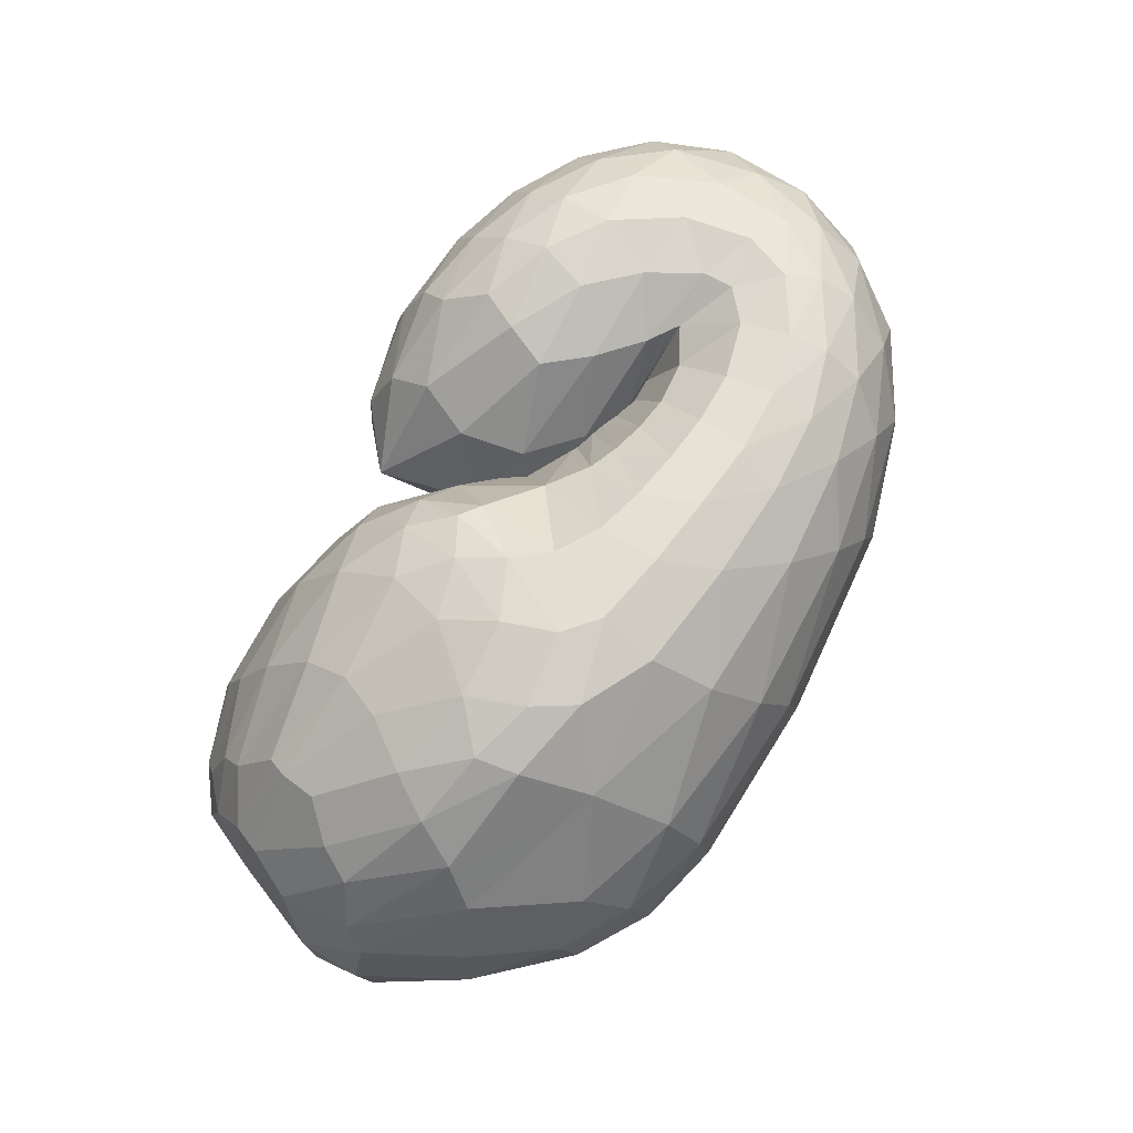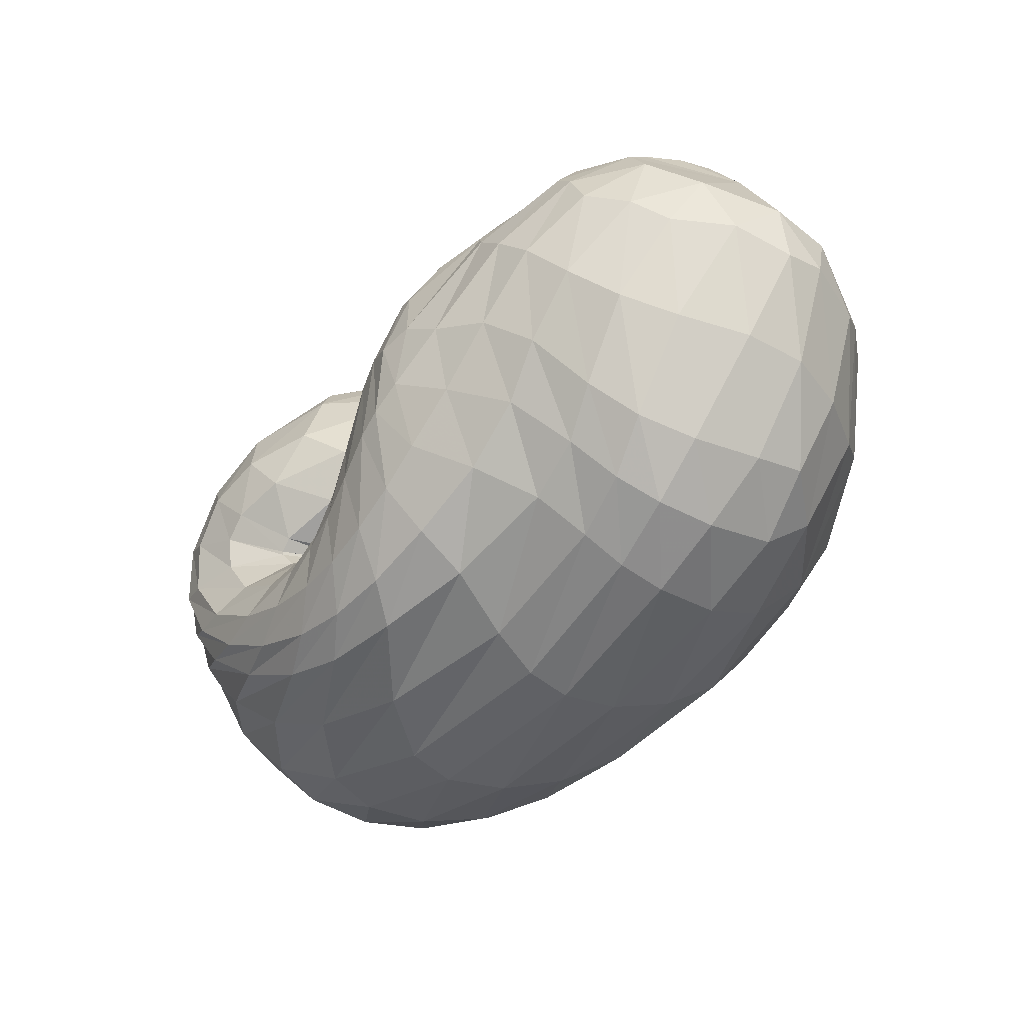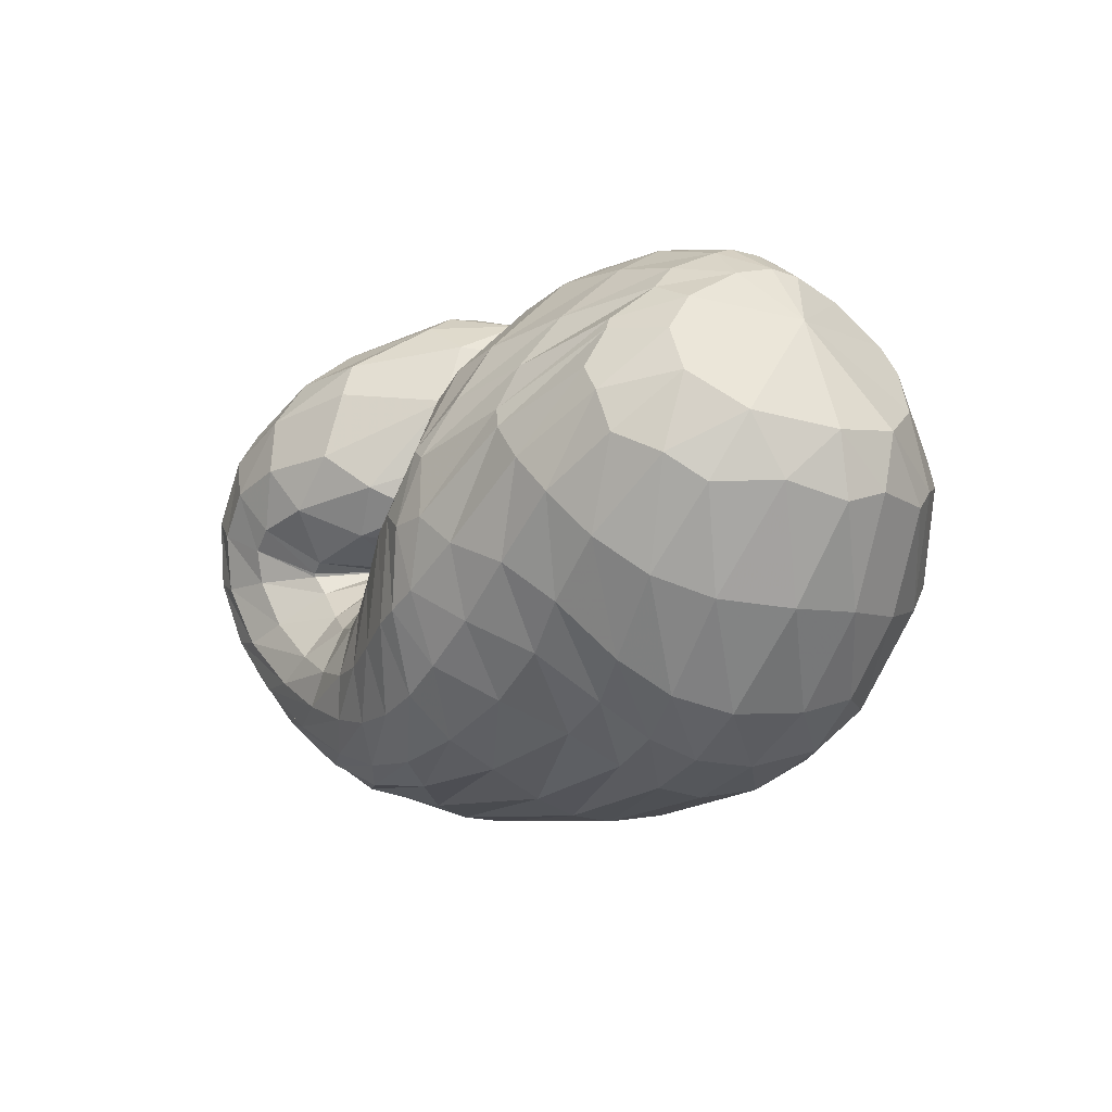
<metadata>
{"format":"obj","ext":"obj","renderer":"f3d","projection":"perspective","resolution":1024,"background":"white","views":[{"elev":73.4,"azim":-63.2,"up":"+Z"},{"elev":-46.6,"azim":-133.8,"up":"+Y"},{"elev":-9.3,"azim":-130.1,"up":"+Y"}]}
</metadata>
<code>
v 54.66 164.1 119.2
v 82.97 192.9 115.4
v 136.9 198.5 121.4
v 186.3 172.8 127.5
v 215.3 137.5 113.3
v 242.7 117.8 133.1
v 252.1 116.1 139.2
v 254.9 111.9 142.2
v 246.8 110.2 146.5
v 209.5 129 159
v 195.5 182.5 152.6
v 79.19 190.7 129.7
v 138.4 193 149.4
v 180.5 174.3 165.6
v 80.37 180 158.9
v 147.7 168.4 195.8
v 177.4 138.8 214.7
v 201.5 119.7 206.4
v 222.2 104.2 209.9
v 245.6 98.78 204.9
v 274.1 105.5 201.2
v 265.3 113.5 198.9
v 240.7 141.7 200.8
v 83.03 159.5 187.8
v 141.9 127.3 222
v 77.38 140.5 195.4
v 107.8 96.25 221.3
v 153.3 90.12 230.6
v 188.6 73.51 229.4
v 236.6 65.45 224.1
v 281.6 69.53 217
v 309.9 96.78 210.6
v 294.9 143.2 209
v 254.5 168.2 203.4
v 58.91 119.8 184.1
v 116 59.18 208.8
v 212.5 36.1 210.8
v 282 43.42 206.1
v 330 79.02 199.4
v 336.8 137.6 192.3
v 299.7 175.3 192
v 253.3 193.4 181.5
v 43.3 107.8 158.4
v 74.05 49.99 158.1
v 125 23.62 165.7
v 241.9 18.8 176.8
v 318 43.11 172.1
v 355.7 99.81 164.7
v 349.5 155.4 153.5
v 310.6 190.9 149.3
v 250.4 204.9 149.9
v 38.78 104.6 120.1
v 85.3 43.44 116.3
v 130.6 22.98 126.4
v 250.2 17.99 138.9
v 320 47.57 129.3
v 350.7 103 115.6
v 346.4 151.8 110.7
v 307.4 187.8 112.9
v 238.3 203.4 121.2
v 59.06 108.9 81.33
v 102.5 59.62 83.08
v 138.7 39.53 94.42
v 211.2 25.79 90.5
v 263.5 35.95 89.22
v 312.5 74.02 86.38
v 331.5 118.8 83.56
v 305.9 163.9 80.25
v 250.6 181.5 85.06
v 80.33 124.9 61.25
v 125.7 90.14 55.87
v 166 61.4 59.94
v 198.7 48.16 64.87
v 235.2 49.36 71.15
v 276.5 65.7 75.2
v 312.1 104.4 73.51
v 295.2 137.6 65.84
v 249.8 146.1 73.03
v 92.45 147.2 61.27
v 157.1 108 47.36
v 93.09 164.4 72.24
v 150 146 56.12
v 179 111.8 50.51
v 206.1 93.69 61.83
v 232.9 81.69 74.08
v 259.1 89.34 85.44
v 275.2 106.2 87.07
v 270.2 110.7 85.49
v 227.2 125.7 99.32
v 88.85 184.1 94.8
v 138.8 189.7 93.02
v 180.7 168.2 91.69
v 65.69 182.6 116.5
v 64.17 181.5 126.5
v 64.13 176.1 144.1
v 61.18 164 161.5
v 56.56 154.5 164.6
v 47.72 139.7 159.4
v 38.46 129.2 140.9
v 37.95 126.3 116.5
v 50.27 130.8 90.46
v 64.51 143.7 76.95
v 72.48 158.5 78.35
v 73.95 170.6 88.34
v 69.45 180 104.6
v 108.4 199.5 119.2
v 78.98 191.4 123.4
v 82.76 190.3 108.6
v 109.7 197.3 108.7
v 164.2 187.3 125.1
v 107.1 198.8 128.8
v 137.3 196.7 134.5
v 137.2 197.2 108
v 160.4 188.6 107.3
v 199.1 160 121.4
v 165.7 185.6 139
v 185.4 168.3 141.4
v 186.3 170.7 111.7
v 231.8 122.5 124.4
v 202 156.1 145.2
v 215.9 136.6 157.9
v 212.7 118.3 80.1
v 226.3 108.5 88.43
v 201 150 98.2
v 248.3 116.8 137
v 229 122.1 172
v 234.7 118.6 175.6
v 238.3 104 96.36
v 247.4 103.5 101.9
v 253.7 114.9 140.2
v 239.1 116.4 176.7
v 244.1 113.9 176.7
v 255.5 105.6 107
v 261.4 109 111.3
v 254.1 110.6 143.4
v 252.2 110.9 176
v 260.3 110.5 176.5
v 261.4 109 111.4
v 261 109 111.7
v 225.5 117.1 152.3
v 260.3 110.5 176.5
v 250.3 111.6 176.8
v 255.3 109.3 112.5
v 234.5 115.2 116.5
v 201.5 145.8 154.3
v 232.2 119.9 178
v 216.4 136 178.8
v 209.4 130.3 132.6
v 212.9 157.8 181.1
v 221.4 175.4 185.1
v 222.5 190.5 173.3
v 217.6 198.2 152.9
v 216 198.5 135.5
v 220.1 187.4 112
v 217.6 165.4 102.9
v 207.2 147.7 118.2
v 106.3 196.1 138.7
v 75.82 185.6 139.9
v 165.6 182.3 160.3
v 107 189.1 156.4
v 142.4 184 172.5
v 166.7 172.5 185.2
v 180.9 155.9 197.4
v 195 149.7 183.6
v 111.5 178.1 178
v 78.46 172.5 169
v 168.1 153.9 207.3
v 115.7 162.7 196.7
v 149.9 147.6 213.1
v 184.5 133.4 212.6
v 162.8 131.9 220.9
v 169.2 116.3 225.1
v 213.1 108.7 209.8
v 177.2 103.8 226.4
v 190.9 94.32 226.2
v 233.5 100.8 207.9
v 206.9 88.96 224.9
v 223.8 85.29 222.5
v 261.4 99.59 201.1
v 240.6 82.7 219.6
v 259.2 82.1 216.3
v 274.2 105.8 201.2
v 279.5 86.32 212.8
v 291.2 94.98 210.5
v 251.8 126.8 200
v 291.9 105.4 209.2
v 283.3 123.8 208.7
v 269.3 140.6 209
v 247.2 155.6 204.2
v 114.6 147 208
v 80.04 153.1 190.7
v 107 132.4 212.7
v 123.1 108.4 224.1
v 148.8 108.6 227.8
v 94.23 117 212.3
v 65.73 130.2 188.9
v 128.6 88.23 227.5
v 84.43 103.6 207.7
v 109.6 81.93 219.6
v 164 79.61 230.7
v 136.4 73.94 227
v 212.8 69.11 227.1
v 159.8 60.55 225.2
v 196.5 53.83 223.8
v 258.8 65.22 220.9
v 229.7 50.45 220.9
v 257.8 50.74 217.7
v 301.9 80.55 213.1
v 283.1 56.51 214.4
v 307.3 69.27 210.4
v 307.7 120.2 209.1
v 322.8 88.35 206.8
v 327 115.7 203.8
v 276.6 157.6 208.2
v 316.9 144.2 202.5
v 298.4 161.6 203
v 277 173.1 201
v 249.8 183.7 192.2
v 76.87 90.42 198.1
v 47.82 114.7 168.3
v 163.2 40.65 210.7
v 69.31 80.39 184.2
v 88.87 48.82 179
v 122 34.76 187.9
v 251.3 37.36 209
v 170.8 25.38 192
v 228.7 24.5 194.3
v 309.3 57.23 202.9
v 271.3 30 193.3
v 303.5 41.57 190.3
v 340.2 107.4 195.4
v 330 62.82 187.4
v 346.5 91.09 184.2
v 321.6 159.8 192.1
v 350.9 121.8 180.2
v 343.5 148.8 177.5
v 277 186.1 188.1
v 326.8 170 175.5
v 304.8 185.3 173.1
v 281 195.3 169.8
v 249.5 200.6 165.5
v 58.02 75.04 160.9
v 37.3 109.1 135.2
v 95.54 34.92 163.9
v 53.12 74.04 138
v 77.14 44.72 139.3
v 179.1 17.15 172.2
v 100.2 28.92 139.1
v 127.7 20.31 142.7
v 286.3 27.3 175.4
v 185 14.65 153
v 250.9 17.03 156.7
v 342.3 68.65 169.1
v 294.4 27.6 154.3
v 324.8 46.19 149.9
v 357.5 130.3 158.7
v 346.5 73.39 144.9
v 357.8 104.9 138
v 333.1 175.9 150.5
v 358.4 133.1 131.7
v 350.4 156.7 128.5
v 282.3 200.7 149.2
v 334.1 176.7 128.3
v 310.3 191.8 129.6
v 278.4 201.9 132.1
v 238.4 205.2 135
v 57.48 73.67 116.2
v 45.71 109.9 100.4
v 105.8 30.38 119.7
v 69.27 75.93 93.69
v 94.13 48.68 98.35
v 186.2 16.29 136.9
v 111.7 36.74 105.1
v 133.5 29.57 111.8
v 291.5 28.86 134.5
v 183.1 21.37 118.4
v 235.4 20.97 115.1
v 339.6 73.52 122.6
v 270.1 28.3 110.3
v 294.9 42.13 105.9
v 352.6 128.7 111.5
v 316.5 63.62 101.4
v 333.5 90.29 97.52
v 331.7 171.5 111.5
v 341 114.8 95.68
v 339.6 137.5 95.31
v 273.6 199.2 115.7
v 328.7 158.3 95.38
v 305.9 177.9 96.26
v 273.1 192 100.2
v 236.2 197.2 110
v 80.7 82.91 77.24
v 67.6 117.8 71
v 118.1 47.98 89.9
v 92.17 94.92 63.88
v 112.2 77.24 66.44
v 177.2 30.1 93.96
v 128.7 63.05 71.96
v 151 50.01 75.4
v 239.4 27.59 89.8
v 177.9 39.03 76.17
v 202.5 33.03 77.03
v 290 52.54 88.05
v 225 33.16 78.35
v 246.9 38.63 79.54
v 326.5 96 84.99
v 271.6 49.93 79.97
v 293.7 65.13 79.51
v 325.5 141.7 81.61
v 312.4 84.57 78.56
v 322.6 107.6 76.47
v 276.7 178.6 81.86
v 319.6 130.6 73.13
v 303.2 151.3 70.05
v 278.6 163 70.27
v 248.4 169.8 79.45
v 103.1 109.3 55.08
v 86.05 138.9 60.48
v 146.8 73.99 58.21
v 114.1 121.3 52.09
v 144.2 98.05 49.9
v 181.4 53.09 62.05
v 164.5 85.04 49.53
v 175.5 79.79 50.28
v 217 46.88 68.23
v 185.1 76.61 52.52
v 200.4 70.52 57.9
v 256 55.55 73.66
v 215.9 65.53 63.44
v 231.2 64.37 68.31
v 299.6 82.78 75.71
v 247.7 67.38 72.61
v 264.8 74.55 76.05
v 309.3 124 69.47
v 284.7 88.48 77.75
v 294 105 75.7
v 274.6 143.3 65.89
v 292 116.6 72.17
v 283.1 122.9 70.15
v 264 128 71.71
v 236.6 134 83.8
v 124.1 132.6 52.74
v 91.57 160.6 69.75
v 127 139.1 54.78
v 158.9 127.9 49.19
v 169.5 106.3 47.06
v 125.3 153.9 62.54
v 87.42 176 86.38
v 164.1 131 50.52
v 119.8 171.1 75.15
v 147.1 165.5 68.64
v 189.3 107.6 54.47
v 163.8 160.7 67.87
v 177.5 152.8 69.52
v 219.7 85.19 68.01
v 196 134.7 73.1
v 246.1 83 79.79
v 271.2 99.59 88.86
v 274.8 107.3 86.51
v 248.3 118.3 88.79
v 112.3 188.7 94.02
v 158.5 184.5 92.55
g foo
f 93 1 94
f 94 12 107
f 107 2 93
f 93 94 107
f 106 2 107
f 107 12 111
f 111 3 106
f 106 107 111
f 12 157 111
f 13 112 157
f 3 111 112
f 112 111 157
f 110 3 112
f 112 13 116
f 116 4 110
f 110 112 116
f 13 159 116
f 14 117 159
f 4 116 117
f 117 116 159
f 115 4 117
f 117 14 120
f 120 5 115
f 115 117 120
f 5 120 121
f 14 164 120
f 18 121 164
f 121 120 164
f 14 163 164
f 17 170 163
f 18 164 170
f 164 163 170
f 119 5 121
f 121 18 126
f 126 6 119
f 119 121 126
f 18 173 126
f 19 127 173
f 6 126 127
f 127 126 173
f 125 6 127
f 127 19 131
f 131 7 125
f 125 127 131
f 19 176 131
f 20 132 176
f 7 131 132
f 132 131 176
f 130 7 132
f 132 20 136
f 136 8 130
f 130 132 136
f 20 179 136
f 21 137 179
f 8 136 137
f 137 136 179
f 135 8 137
f 137 21 141
f 141 9 135
f 135 137 141
f 21 182 141
f 22 142 182
f 9 141 142
f 142 141 182
f 140 9 142
f 142 22 146
f 146 10 140
f 140 142 146
f 22 185 146
f 23 147 185
f 10 146 147
f 147 146 185
f 145 10 147
f 147 23 149
f 149 11 145
f 145 147 149
f 94 1 95
f 95 15 158
f 158 12 94
f 94 95 158
f 157 12 158
f 158 15 160
f 160 13 157
f 157 158 160
f 15 165 160
f 16 161 165
f 13 160 161
f 161 160 165
f 159 13 161
f 161 16 162
f 162 14 159
f 159 161 162
f 16 167 162
f 17 163 167
f 14 162 163
f 163 162 167
f 95 1 96
f 96 24 166
f 166 15 95
f 95 96 166
f 165 15 166
f 166 24 168
f 168 16 165
f 165 166 168
f 24 190 168
f 25 169 190
f 16 168 169
f 169 168 190
f 167 16 169
f 169 25 171
f 171 17 167
f 167 169 171
f 17 171 172
f 25 194 171
f 28 172 194
f 172 171 194
f 25 193 194
f 27 197 193
f 28 194 197
f 194 193 197
f 170 17 172
f 172 28 174
f 174 18 170
f 170 172 174
f 28 200 174
f 29 175 200
f 18 174 175
f 175 174 200
f 173 18 175
f 175 29 177
f 177 19 173
f 173 175 177
f 29 202 177
f 30 178 202
f 19 177 178
f 178 177 202
f 176 19 178
f 178 30 180
f 180 20 176
f 176 178 180
f 30 205 180
f 31 181 205
f 20 180 181
f 181 180 205
f 179 20 181
f 181 31 183
f 183 21 179
f 179 181 183
f 31 208 183
f 32 184 208
f 21 183 184
f 184 183 208
f 182 21 184
f 184 32 186
f 186 22 182
f 182 184 186
f 32 211 186
f 33 187 211
f 22 186 187
f 187 186 211
f 185 22 187
f 187 33 188
f 188 23 185
f 185 187 188
f 33 214 188
f 34 189 214
f 23 188 189
f 189 188 214
f 23 189 149
f 34 150 189
f 11 149 150
f 150 149 189
f 96 1 97
f 97 26 191
f 191 24 96
f 96 97 191
f 190 24 191
f 191 26 192
f 192 25 190
f 190 191 192
f 26 195 192
f 27 193 195
f 25 192 193
f 193 192 195
f 97 1 98
f 98 35 196
f 196 26 97
f 97 98 196
f 195 26 196
f 196 35 198
f 198 27 195
f 195 196 198
f 35 219 198
f 36 199 219
f 27 198 199
f 199 198 219
f 197 27 199
f 199 36 201
f 201 28 197
f 197 199 201
f 200 28 201
f 201 36 203
f 203 29 200
f 200 201 203
f 36 221 203
f 37 204 221
f 29 203 204
f 204 203 221
f 202 29 204
f 204 37 206
f 206 30 202
f 202 204 206
f 37 225 206
f 38 207 225
f 30 206 207
f 207 206 225
f 205 30 207
f 207 38 209
f 209 31 205
f 205 207 209
f 38 228 209
f 39 210 228
f 31 209 210
f 210 209 228
f 208 31 210
f 210 39 212
f 212 32 208
f 208 210 212
f 39 231 212
f 40 213 231
f 32 212 213
f 213 212 231
f 211 32 213
f 213 40 215
f 215 33 211
f 211 213 215
f 40 234 215
f 41 216 234
f 33 215 216
f 216 215 234
f 214 33 216
f 216 41 217
f 217 34 214
f 214 216 217
f 41 237 217
f 42 218 237
f 34 217 218
f 218 217 237
f 34 218 150
f 42 151 218
f 11 150 151
f 151 150 218
f 98 1 99
f 99 43 220
f 220 35 98
f 98 99 220
f 219 35 220
f 220 43 222
f 222 36 219
f 219 220 222
f 43 242 222
f 44 223 242
f 36 222 223
f 223 222 242
f 44 244 223
f 45 224 244
f 36 223 224
f 224 223 244
f 221 36 224
f 224 45 226
f 226 37 221
f 221 224 226
f 45 247 226
f 46 227 247
f 37 226 227
f 227 226 247
f 225 37 227
f 227 46 229
f 229 38 225
f 225 227 229
f 46 250 229
f 47 230 250
f 38 229 230
f 230 229 250
f 228 38 230
f 230 47 232
f 232 39 228
f 228 230 232
f 47 253 232
f 48 233 253
f 39 232 233
f 233 232 253
f 231 39 233
f 233 48 235
f 235 40 231
f 231 233 235
f 48 256 235
f 49 236 256
f 40 235 236
f 236 235 256
f 234 40 236
f 236 49 238
f 238 41 234
f 234 236 238
f 49 259 238
f 50 239 259
f 41 238 239
f 239 238 259
f 237 41 239
f 239 50 240
f 240 42 237
f 237 239 240
f 50 262 240
f 51 241 262
f 42 240 241
f 241 240 262
f 42 241 151
f 51 152 241
f 11 151 152
f 152 151 241
f 99 1 100
f 100 52 243
f 243 43 99
f 99 100 243
f 242 43 243
f 243 52 245
f 245 44 242
f 242 243 245
f 52 267 245
f 53 246 267
f 44 245 246
f 246 245 267
f 244 44 246
f 246 53 248
f 248 45 244
f 244 246 248
f 53 269 248
f 54 249 269
f 45 248 249
f 249 248 269
f 247 45 249
f 249 54 251
f 251 46 247
f 247 249 251
f 54 272 251
f 55 252 272
f 46 251 252
f 252 251 272
f 250 46 252
f 252 55 254
f 254 47 250
f 250 252 254
f 55 275 254
f 56 255 275
f 47 254 255
f 255 254 275
f 253 47 255
f 255 56 257
f 257 48 253
f 253 255 257
f 56 278 257
f 57 258 278
f 48 257 258
f 258 257 278
f 256 48 258
f 258 57 260
f 260 49 256
f 256 258 260
f 57 281 260
f 58 261 281
f 49 260 261
f 261 260 281
f 259 49 261
f 261 58 263
f 263 50 259
f 259 261 263
f 58 284 263
f 59 264 284
f 50 263 264
f 264 263 284
f 262 50 264
f 264 59 265
f 265 51 262
f 262 264 265
f 59 287 265
f 60 266 287
f 51 265 266
f 266 265 287
f 51 266 152
f 60 153 266
f 11 152 153
f 153 152 266
f 100 1 101
f 101 61 268
f 268 52 100
f 100 101 268
f 267 52 268
f 268 61 270
f 270 53 267
f 267 268 270
f 61 292 270
f 62 271 292
f 53 270 271
f 271 270 292
f 269 53 271
f 271 62 273
f 273 54 269
f 269 271 273
f 62 294 273
f 63 274 294
f 54 273 274
f 274 273 294
f 272 54 274
f 274 63 276
f 276 55 272
f 272 274 276
f 63 297 276
f 64 277 297
f 55 276 277
f 277 276 297
f 275 55 277
f 277 64 279
f 279 56 275
f 275 277 279
f 64 300 279
f 65 280 300
f 56 279 280
f 280 279 300
f 278 56 280
f 280 65 282
f 282 57 278
f 278 280 282
f 65 303 282
f 66 283 303
f 57 282 283
f 283 282 303
f 281 57 283
f 283 66 285
f 285 58 281
f 281 283 285
f 66 306 285
f 67 286 306
f 58 285 286
f 286 285 306
f 284 58 286
f 286 67 288
f 288 59 284
f 284 286 288
f 67 309 288
f 68 289 309
f 59 288 289
f 289 288 309
f 287 59 289
f 289 68 290
f 290 60 287
f 287 289 290
f 68 312 290
f 69 291 312
f 60 290 291
f 291 290 312
f 60 291 153
f 69 154 291
f 11 153 154
f 154 153 291
f 101 1 102
f 102 70 293
f 293 61 101
f 101 102 293
f 292 61 293
f 293 70 295
f 295 62 292
f 292 293 295
f 70 317 295
f 71 296 317
f 62 295 296
f 296 295 317
f 294 62 296
f 296 71 298
f 298 63 294
f 294 296 298
f 71 319 298
f 72 299 319
f 63 298 299
f 299 298 319
f 297 63 299
f 299 72 301
f 301 64 297
f 297 299 301
f 72 322 301
f 73 302 322
f 64 301 302
f 302 301 322
f 300 64 302
f 302 73 304
f 304 65 300
f 300 302 304
f 73 325 304
f 74 305 325
f 65 304 305
f 305 304 325
f 303 65 305
f 305 74 307
f 307 66 303
f 303 305 307
f 74 328 307
f 75 308 328
f 66 307 308
f 308 307 328
f 306 66 308
f 308 75 310
f 310 67 306
f 306 308 310
f 75 331 310
f 76 311 331
f 67 310 311
f 311 310 331
f 309 67 311
f 311 76 313
f 313 68 309
f 309 311 313
f 76 334 313
f 77 314 334
f 68 313 314
f 314 313 334
f 312 68 314
f 314 77 315
f 315 69 312
f 312 314 315
f 77 337 315
f 78 316 337
f 69 315 316
f 316 315 337
f 69 316 154
f 78 155 316
f 11 154 155
f 155 154 316
f 102 1 103
f 103 79 318
f 318 70 102
f 102 103 318
f 317 70 318
f 318 79 320
f 320 71 317
f 317 318 320
f 79 342 320
f 80 321 342
f 71 320 321
f 321 320 342
f 319 71 321
f 321 80 323
f 323 72 319
f 319 321 323
f 72 323 324
f 80 346 323
f 83 324 346
f 324 323 346
f 80 345 346
f 82 349 345
f 83 346 349
f 346 345 349
f 322 72 324
f 324 83 326
f 326 73 322
f 322 324 326
f 83 352 326
f 84 327 352
f 73 326 327
f 327 326 352
f 325 73 327
f 327 84 329
f 329 74 325
f 325 327 329
f 84 355 329
f 85 330 355
f 74 329 330
f 330 329 355
f 328 74 330
f 330 85 332
f 332 75 328
f 328 330 332
f 85 357 332
f 86 333 357
f 75 332 333
f 333 332 357
f 331 75 333
f 333 86 335
f 335 76 331
f 331 333 335
f 86 358 335
f 87 336 358
f 76 335 336
f 336 335 358
f 334 76 336
f 336 87 338
f 338 77 334
f 334 336 338
f 87 359 338
f 88 339 359
f 77 338 339
f 339 338 359
f 337 77 339
f 339 88 340
f 340 78 337
f 337 339 340
f 88 360 340
f 89 341 360
f 78 340 341
f 341 340 360
f 78 341 155
f 89 156 341
f 11 155 156
f 156 155 341
f 103 1 104
f 104 81 343
f 343 79 103
f 103 104 343
f 342 79 343
f 343 81 344
f 344 80 342
f 342 343 344
f 81 347 344
f 82 345 347
f 80 344 345
f 345 344 347
f 104 1 105
f 105 90 348
f 348 81 104
f 104 105 348
f 347 81 348
f 348 90 350
f 350 82 347
f 347 348 350
f 90 361 350
f 91 351 361
f 82 350 351
f 351 350 361
f 349 82 351
f 351 91 353
f 353 83 349
f 349 351 353
f 91 362 353
f 92 354 362
f 83 353 354
f 354 353 362
f 352 83 354
f 354 92 356
f 356 84 352
f 352 354 356
f 84 356 122
f 92 124 356
f 5 122 124
f 124 122 356
f 92 118 124
f 4 115 118
f 5 124 115
f 118 115 124
f 355 84 122
f 122 5 123
f 123 85 355
f 122 123 355
f 5 119 123
f 6 128 119
f 85 123 128
f 123 119 128
f 357 85 128
f 128 6 129
f 129 86 357
f 128 129 357
f 6 125 129
f 7 133 125
f 86 129 133
f 129 125 133
f 358 86 133
f 133 7 134
f 134 87 358
f 133 134 358
f 7 130 134
f 8 138 130
f 87 134 138
f 134 130 138
f 359 87 138
f 138 8 139
f 139 88 359
f 138 139 359
f 8 135 139
f 9 143 135
f 88 139 143
f 139 135 143
f 360 88 143
f 143 9 144
f 144 89 360
f 143 144 360
f 9 140 144
f 10 148 140
f 89 144 148
f 144 140 148
f 89 148 156
f 10 145 148
f 11 156 145
f 148 145 156
f 1 93 105
f 2 108 93
f 90 105 108
f 105 93 108
f 361 90 108
f 108 2 109
f 109 91 361
f 108 109 361
f 2 106 109
f 3 113 106
f 91 109 113
f 109 106 113
f 362 91 113
f 113 3 114
f 114 92 362
f 113 114 362
f 3 110 114
f 4 118 110
f 92 114 118
f 114 110 118
g

</code>
